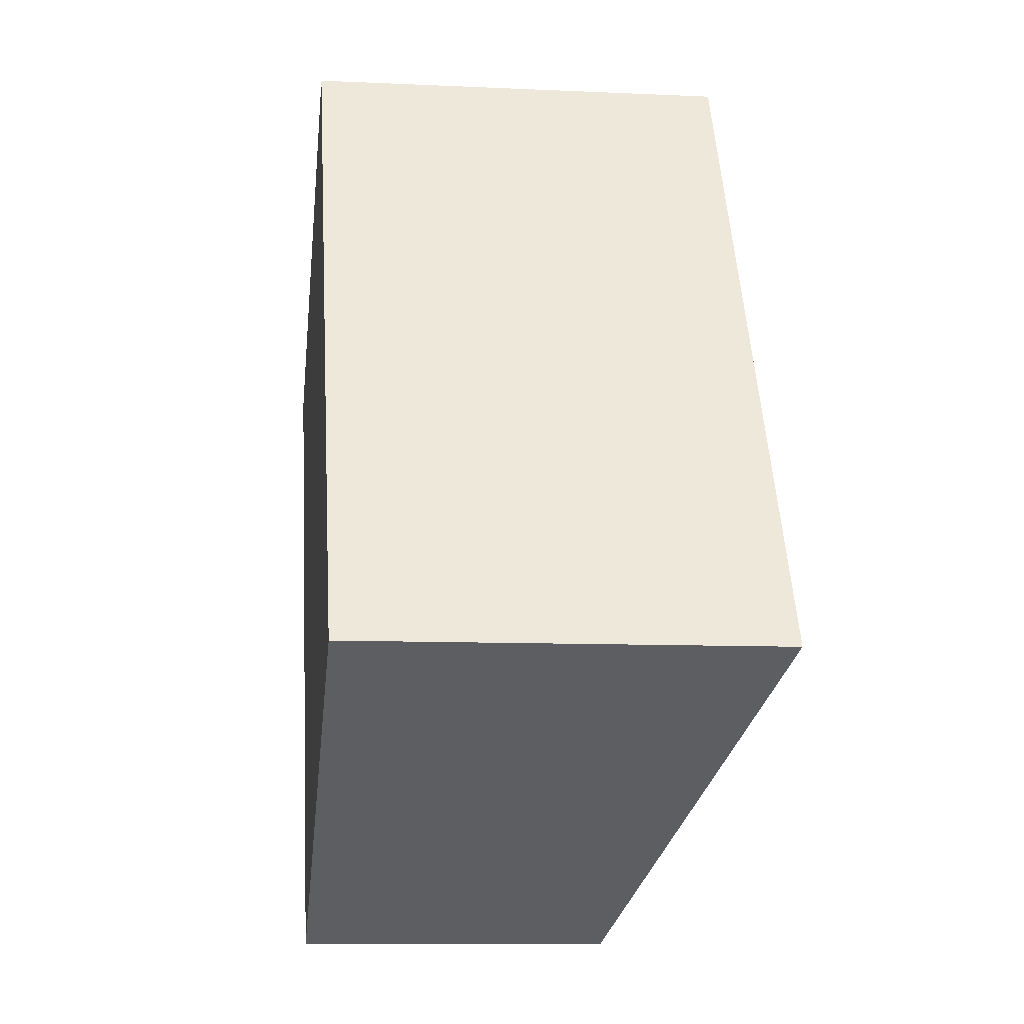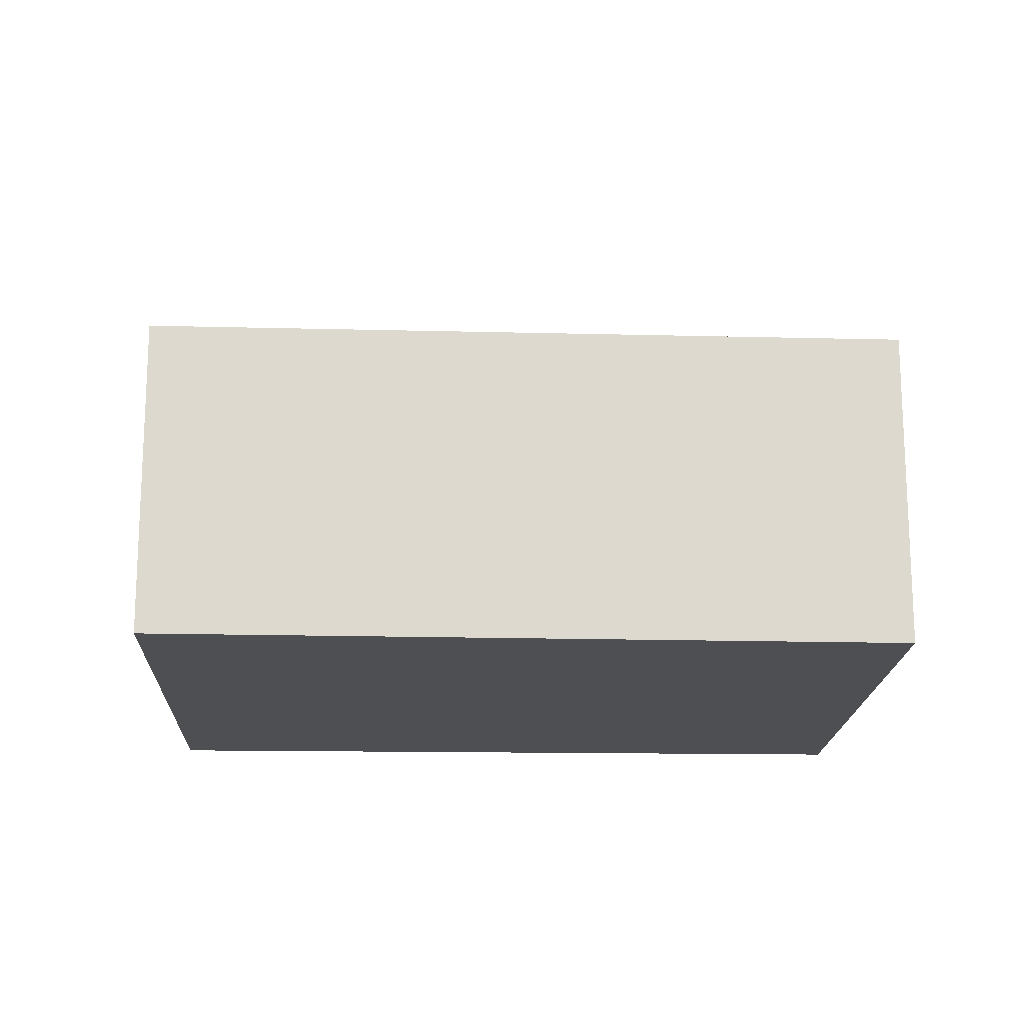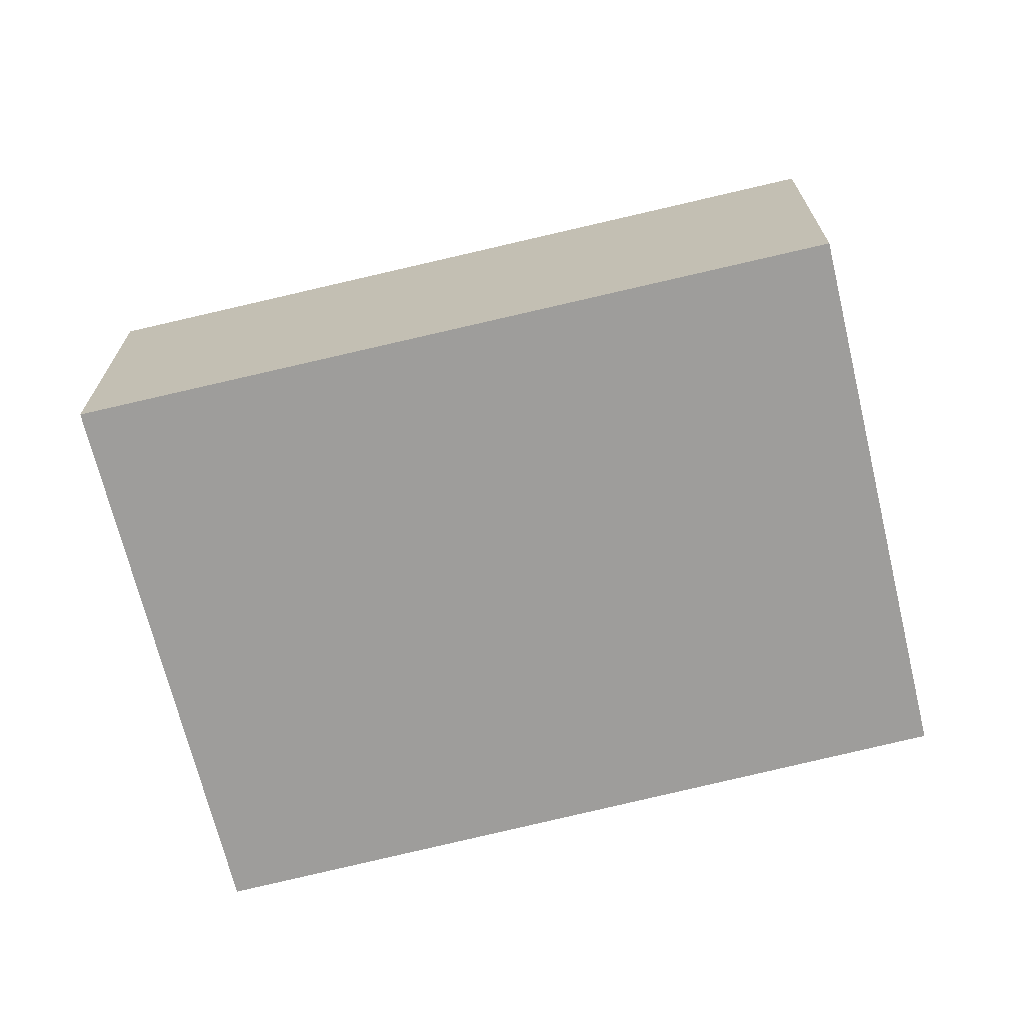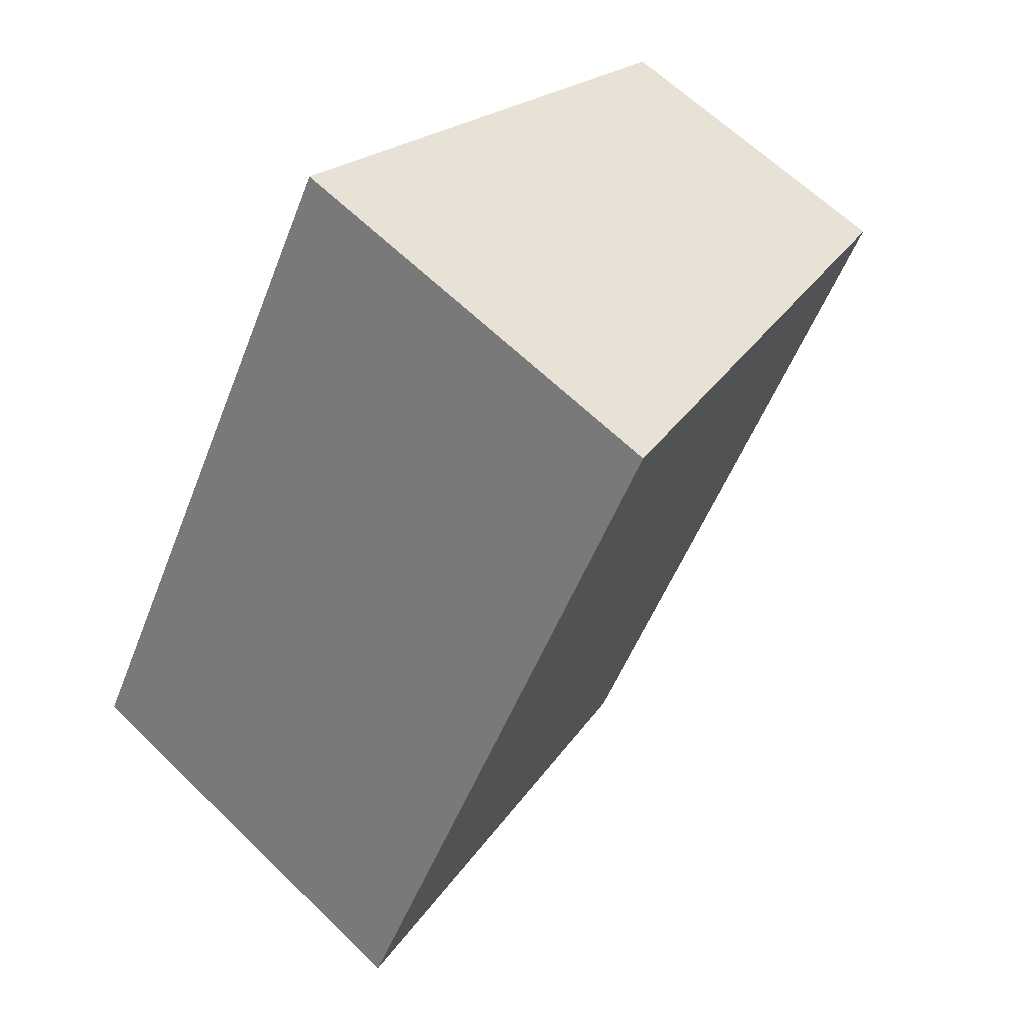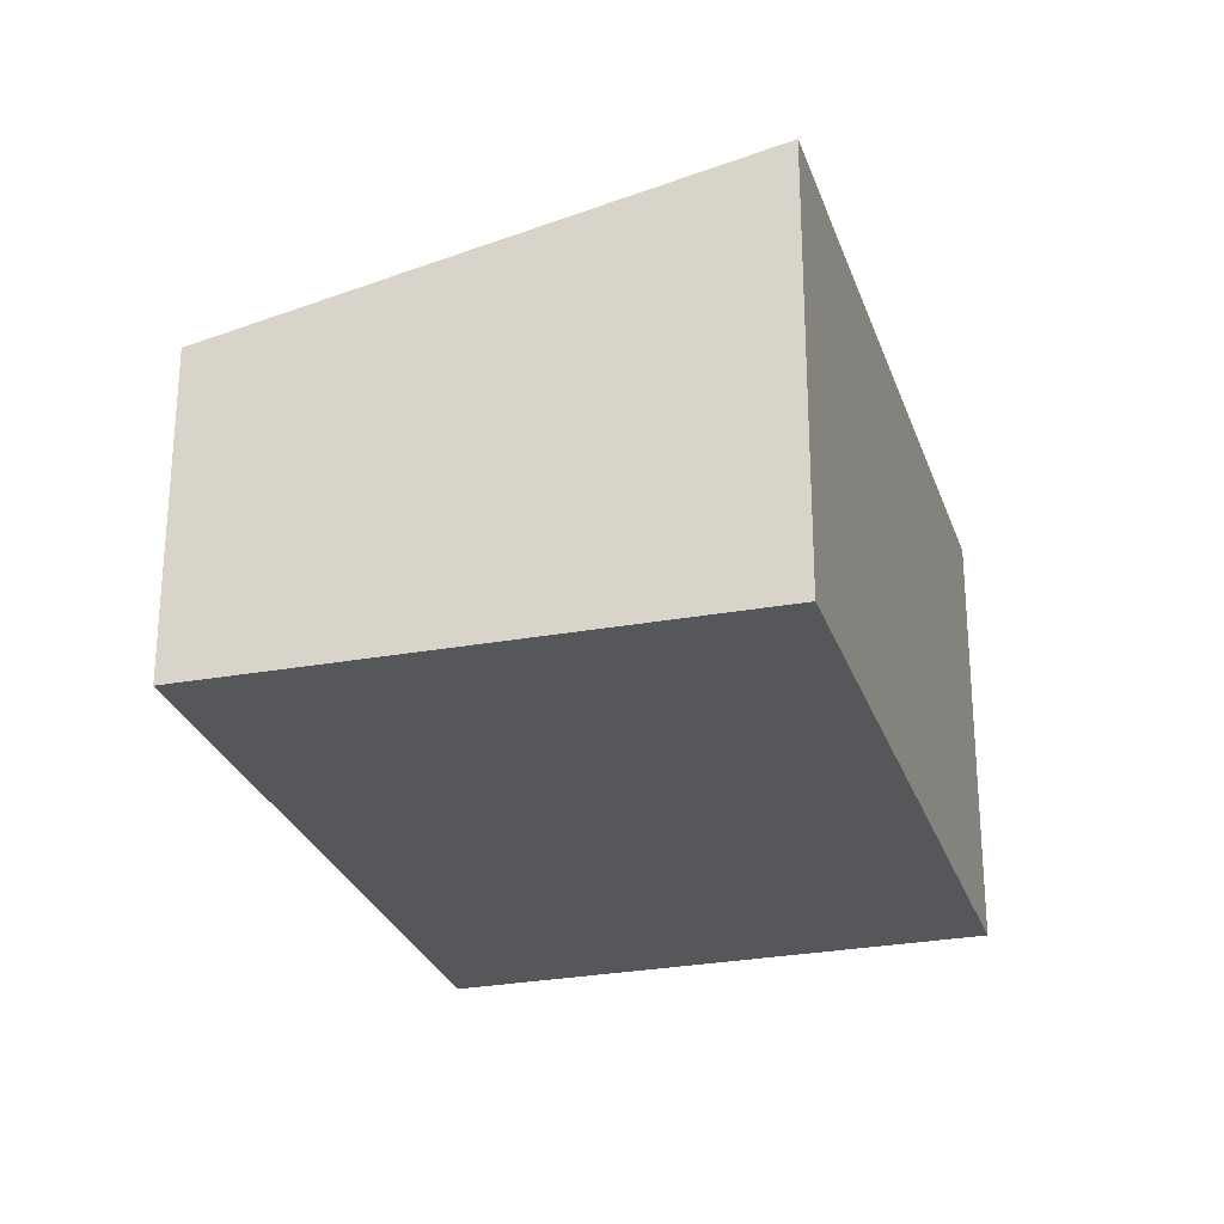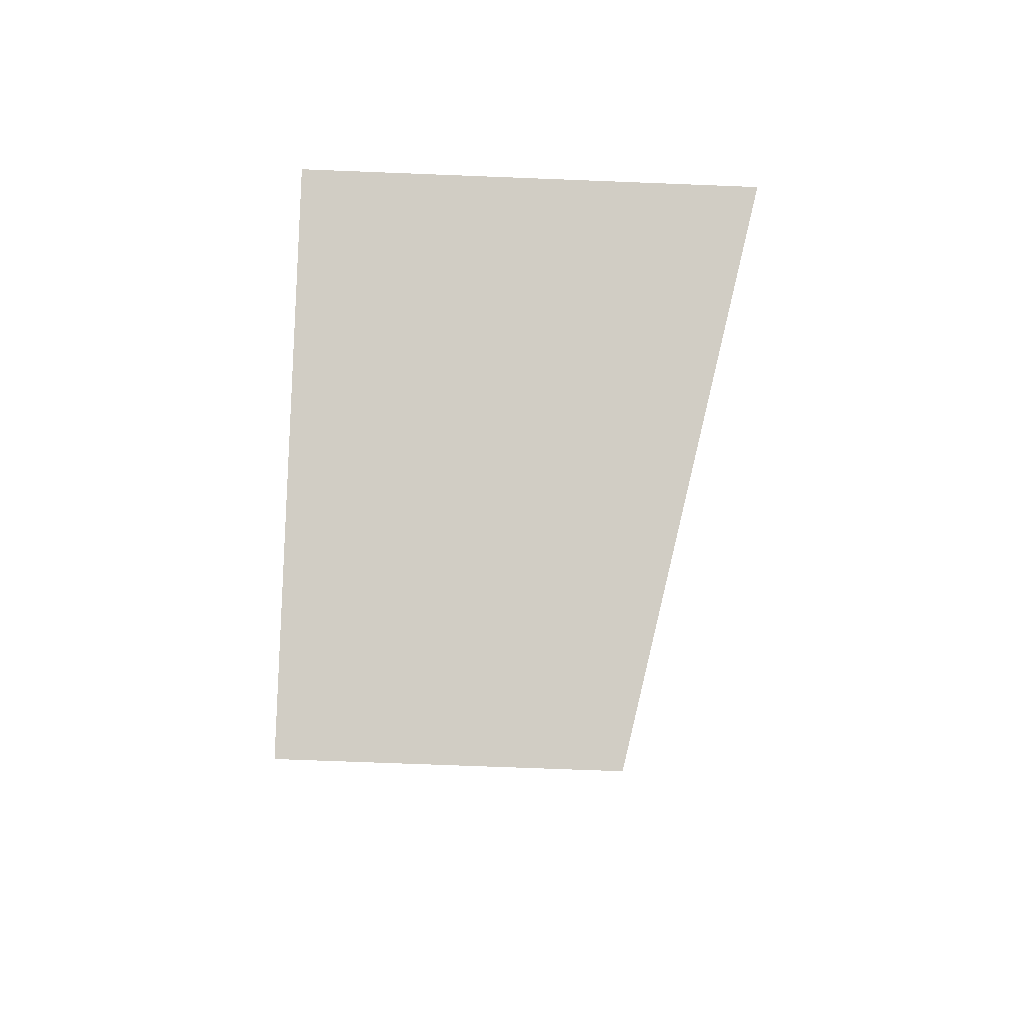
<metadata>
{"format":"obj","ext":"obj","renderer":"f3d","projection":"perspective","resolution":1024,"background":"white","views":[{"elev":-9.5,"azim":83.1,"up":"+Z"},{"elev":-17.6,"azim":-121.5,"up":"+Y"},{"elev":-70.5,"azim":-105.4,"up":"+Y"},{"elev":62.7,"azim":134.6,"up":"+Z"},{"elev":-27.0,"azim":-12.8,"up":"+Y"},{"elev":-67.1,"azim":87.7,"up":"+Z"}]}
</metadata>
<code>
v  0 3.632 2.224e-16
v  9.625 4.899 -4.485
v  4.147 3.632 -7.59
v  5.402 4.871 2.952
v  9.625 2.746e-16 -4.485
v  4.147 4.648e-16 -7.59
v  0 0 0
v  5.402 -1.808e-16 2.952
g defaultobject
f 1 2 3
f 2 1 4
f 5 3 2
f 3 5 6
f 6 1 3
f 1 6 7
f 1 8 4
f 8 1 7
f 4 5 2
f 5 4 8
f 8 6 5
f 6 8 7

</code>
